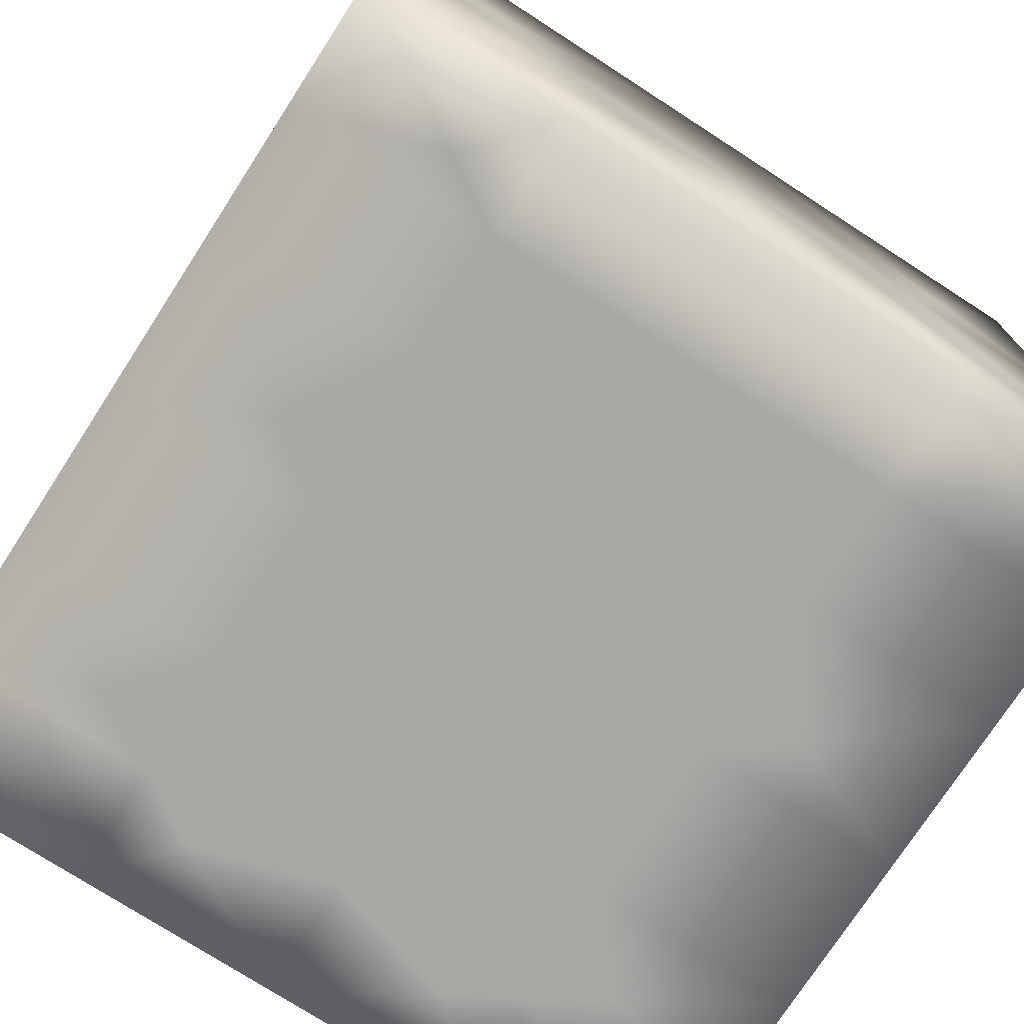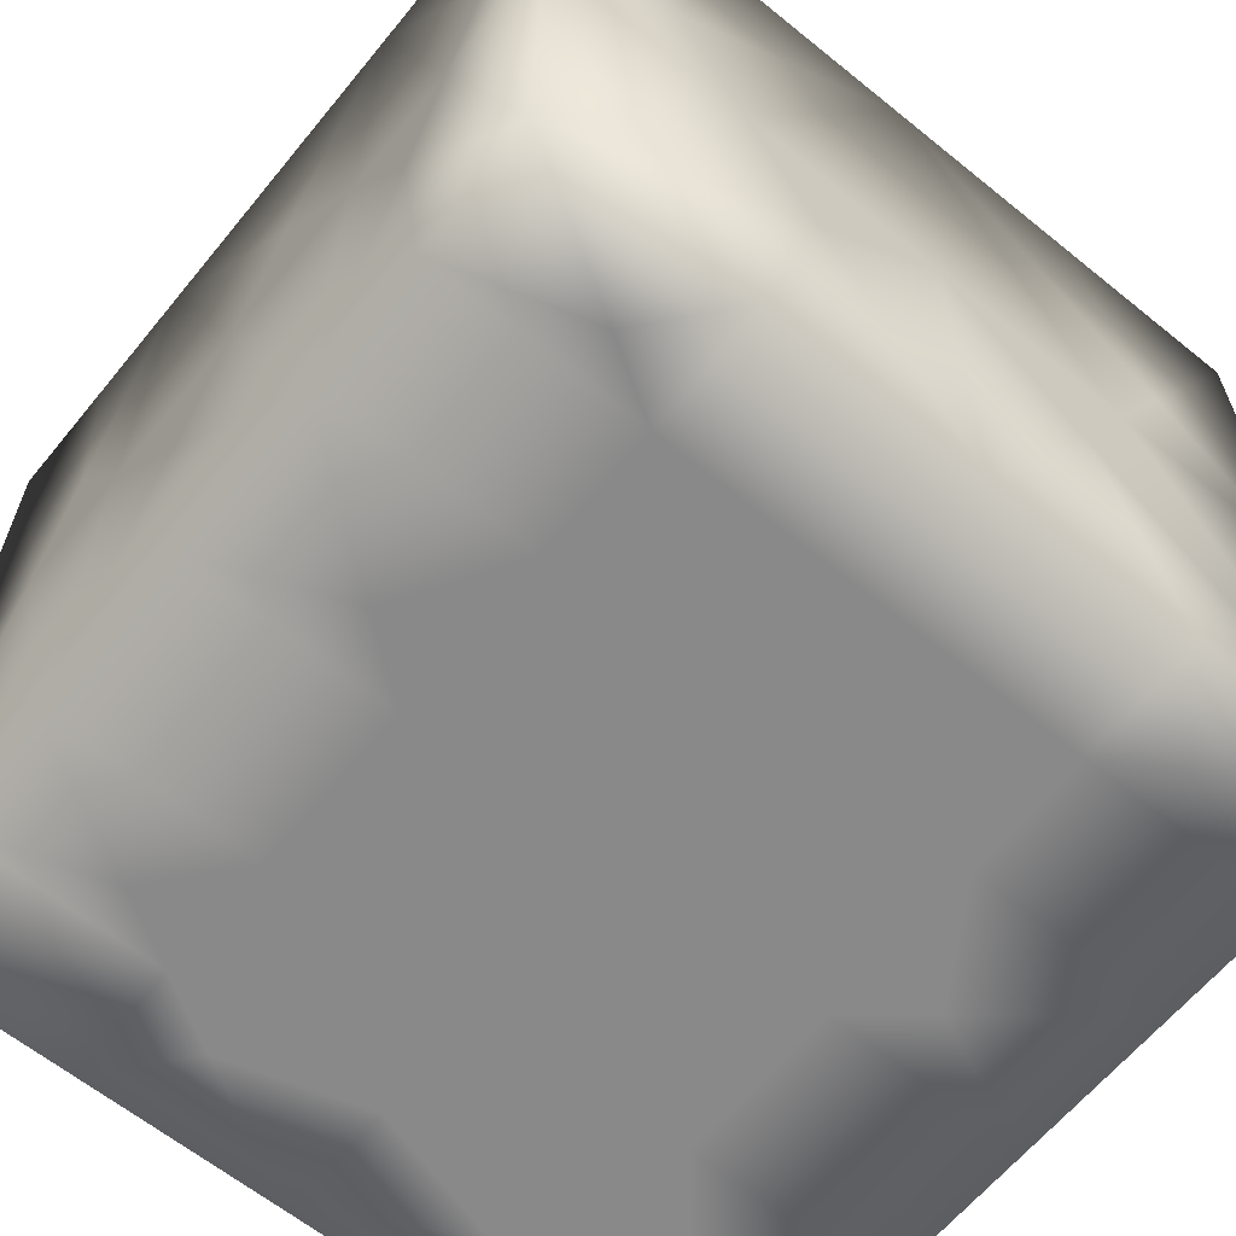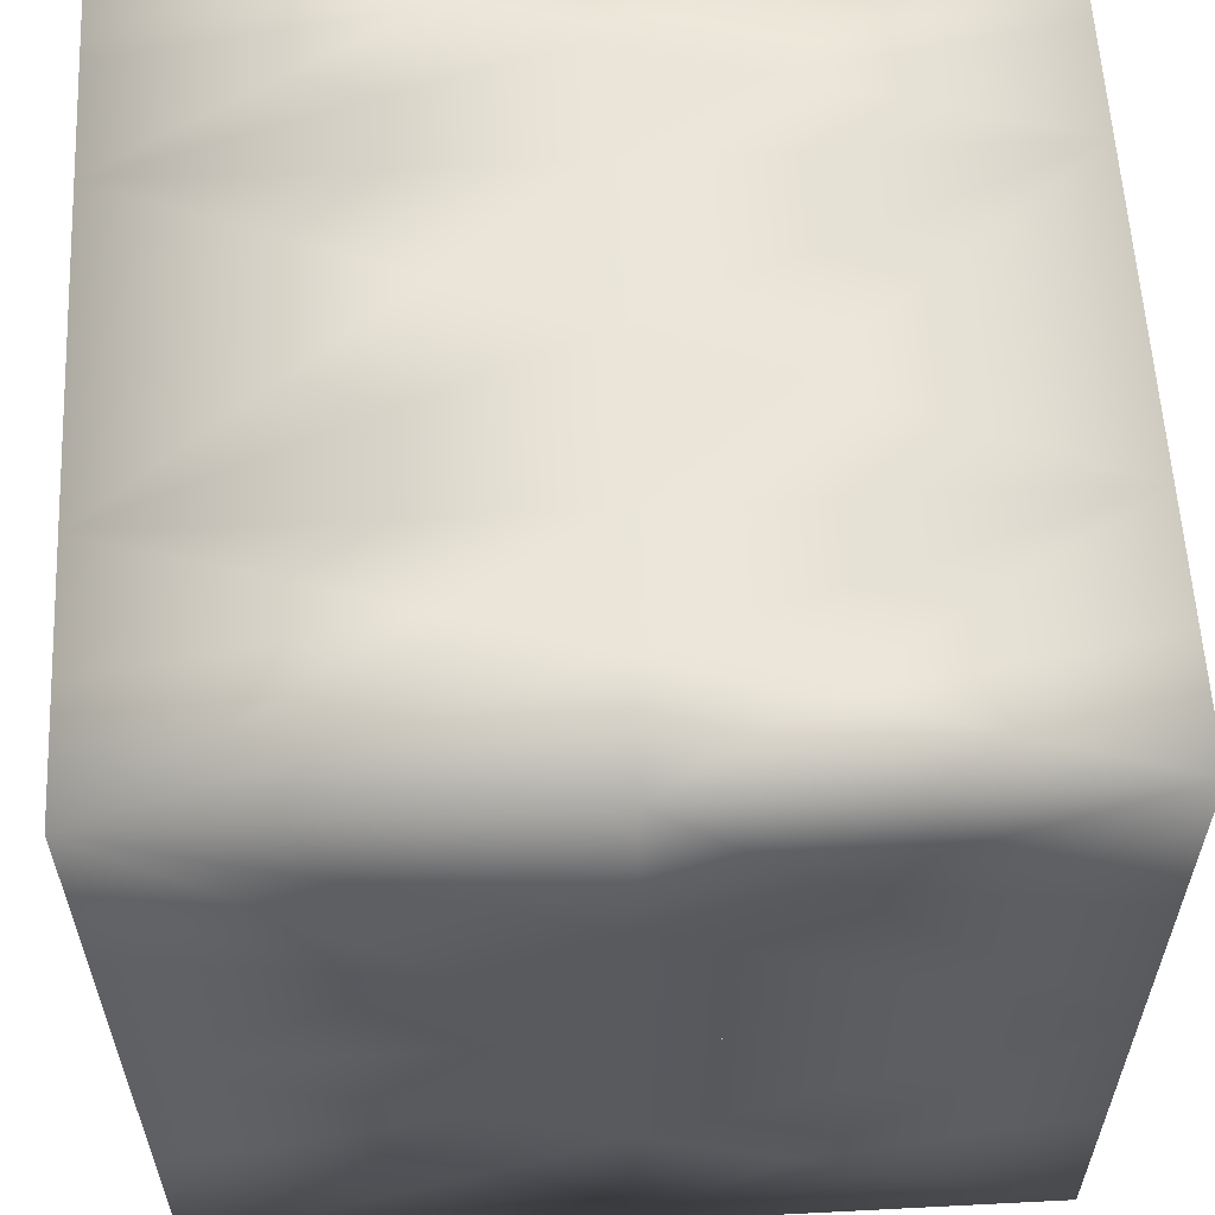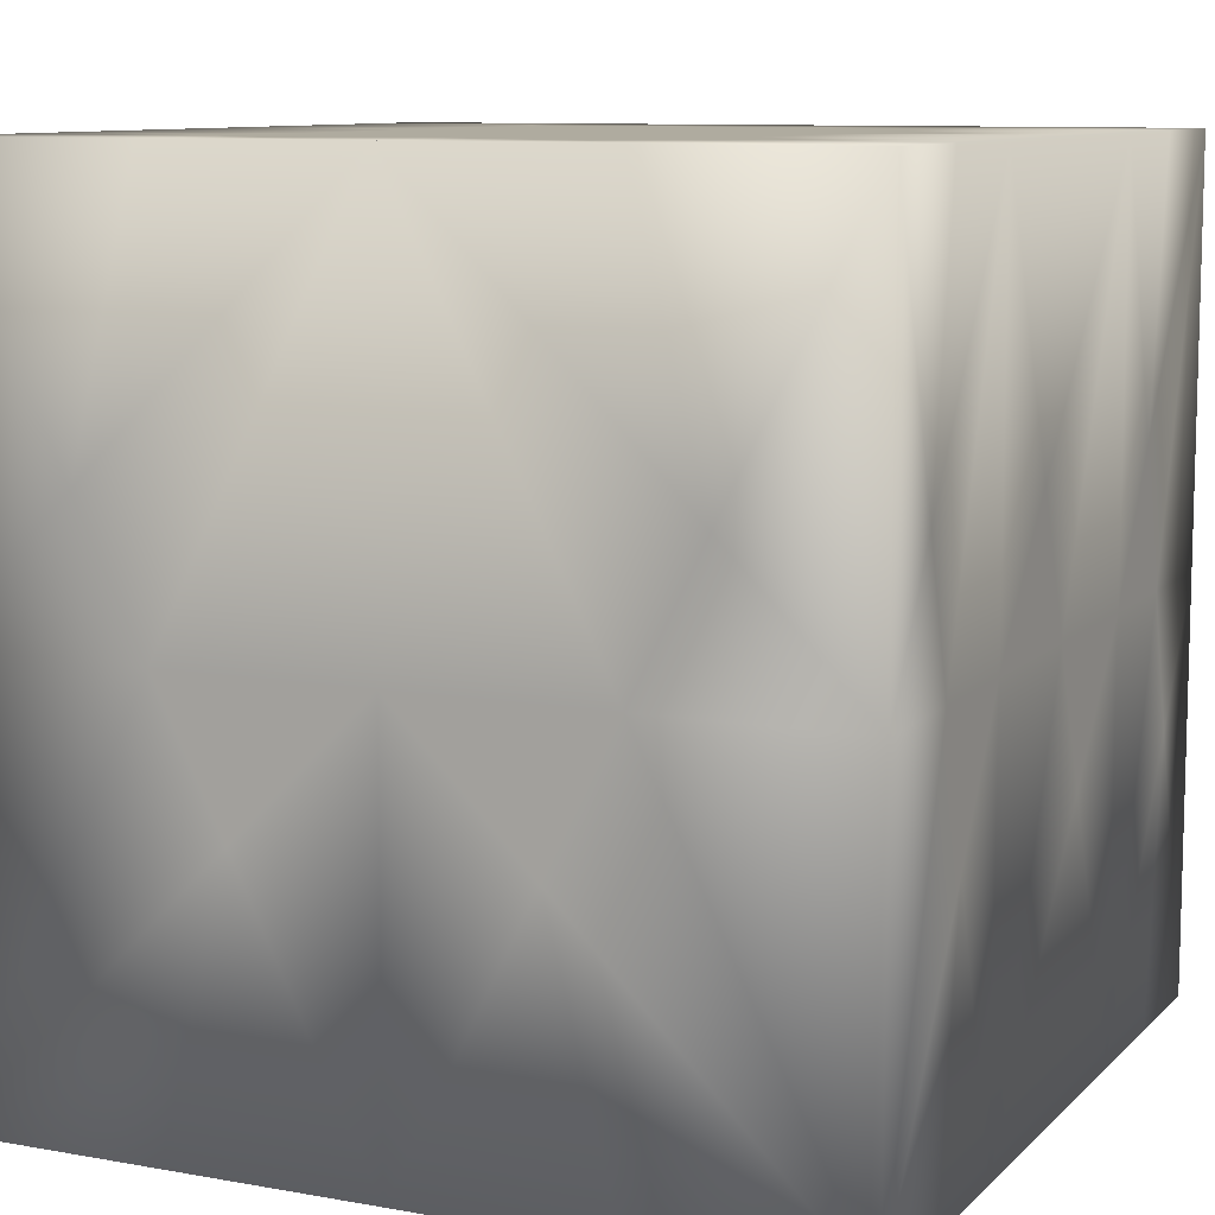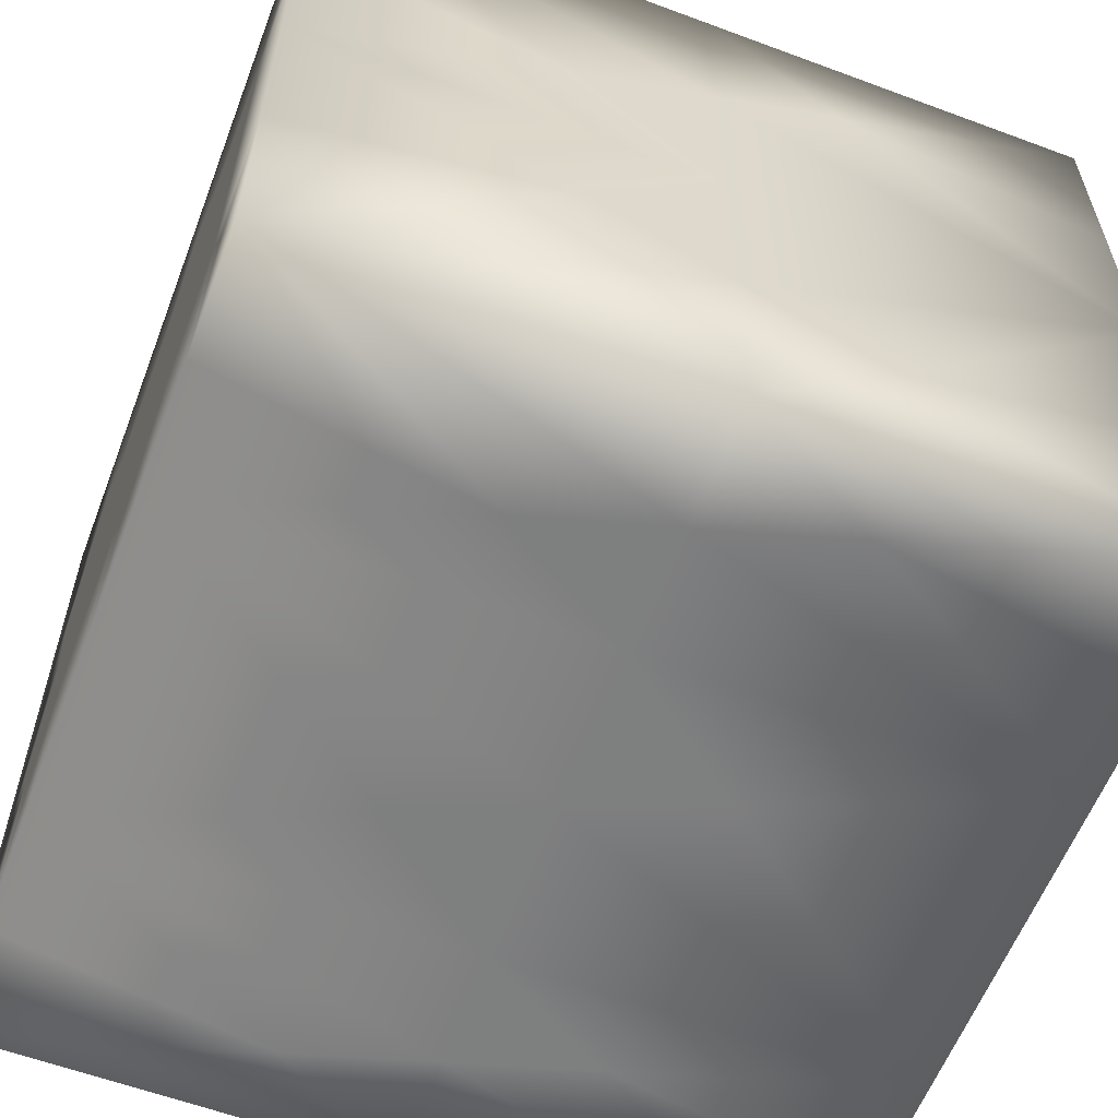
<metadata>
{"format":"obj","ext":"obj","renderer":"f3d","projection":"perspective","resolution":1024,"background":"white","views":[{"elev":-74.9,"azim":-122.9,"up":"+Z"},{"elev":-63.2,"azim":-129.3,"up":"+Z"},{"elev":58.8,"azim":-93.0,"up":"+Y"},{"elev":9.6,"azim":-64.9,"up":"+Z"},{"elev":-59.6,"azim":-110.9,"up":"+Y"}]}
</metadata>
<code>
o face0
v -3.387 8.467 8.465
v -8.467 8.467 -8.465
v -8.467 8.467 8.465
v 3.387 8.467 8.465
v -3.387 8.467 -8.465
v 8.467 8.467 8.465
v 3.387 8.467 -8.465
v -3.387 0 8.465
v -8.467 0 8.465
v -8.467 1e-06 -8.465
v -3.387 1e-06 -8.465
v 3.387 0 8.465
v 3.387 1e-06 -8.465
v 8.467 0 8.465
v 8.467 8.467 -8.465
v 8.467 1e-06 -8.465
v -8.467 -8.467 -8.465
v -3.387 -8.467 8.465
v -8.467 -8.467 8.465
v -3.387 -8.467 -8.465
v 3.387 -8.467 8.465
v 3.387 -8.467 -8.465
v 8.467 -8.467 8.465
v 8.467 -8.467 -8.465
v -5.927 8.467 8.465
v -5.927 8.467 0
v -8.467 8.467 0
v -0 8.467 8.465
v -0 8.467 0
v -3.387 8.467 0
v 5.927 8.467 8.465
v 5.927 8.467 0
v 3.387 8.467 0
v -5.927 0 8.465
v -5.927 4.233 8.465
v -8.467 4.233 8.465
v -8.467 0 0
v -8.467 4.233 0
v -8.467 4.233 -8.465
v -5.927 1e-06 -8.465
v -5.927 4.233 -8.465
v -3.387 4.233 -8.465
v -0 0 8.465
v -0 4.233 8.465
v -3.387 4.233 8.465
v -0 1e-06 -8.465
v -0 4.233 -8.465
v 3.387 4.233 -8.465
v 5.927 0 8.465
v 5.927 4.233 8.465
v 3.387 4.233 8.465
v 5.927 1e-06 -8.465
v 5.927 4.233 -8.465
v 8.467 4.233 -8.465
v 8.467 0 0
v 8.467 4.233 0
v 8.467 4.233 8.465
v -5.927 0 0
v -0 0 0
v -3.387 0 0
v 5.927 0 0
v 3.387 0 0
v -8.467 -8.467 -0
v -5.927 -8.467 -0
v -5.927 -8.467 8.465
v -3.387 -8.467 -0
v -0 -8.467 -0
v -0 -8.467 8.465
v 3.387 -8.467 -0
v 5.927 -8.467 -0
v 5.927 -8.467 8.465
v -8.467 -4.233 8.465
v -5.927 -4.233 8.465
v -8.467 -4.233 -8.465
v -8.467 -4.233 -0
v -3.387 -4.233 -8.465
v -5.927 -4.233 -8.465
v -3.387 -4.233 8.465
v -0 -4.233 8.465
v 3.387 -4.233 -8.465
v -0 -4.233 -8.465
v 3.387 -4.233 8.465
v 5.927 -4.233 8.465
v 8.467 -4.233 -8.465
v 5.927 -4.233 -8.465
v 8.467 -4.233 8.465
v 8.467 -4.233 -0
v -5.927 8.467 -8.465
v -0 8.467 -8.465
v 8.467 8.467 0
v 5.927 8.467 -8.465
v -5.927 -8.467 -8.465
v -0 -8.467 -8.465
v 5.927 -8.467 -8.465
v 8.467 -8.467 -0
v -6.773 8.467 2.822
v -1.129 8.467 2.822
v 5.08 8.467 2.822
v -6.773 2.822 8.465
v -8.467 2.822 -2.822
v -5.08 2.822 -8.465
v -1.129 2.822 8.465
v 1.129 2.822 -8.465
v 5.08 2.822 8.465
v 6.773 2.822 -8.465
v 8.467 2.822 2.822
v -6.773 0 2.822
v -1.129 0 2.822
v 5.08 0 2.822
v -6.773 -8.467 2.822
v -1.129 -8.467 2.822
v 5.08 -8.467 2.822
v -6.773 -2.822 8.465
v -8.467 -2.822 -2.822
v -5.08 -2.822 -8.465
v -1.129 -2.822 8.465
v 1.129 -2.822 -8.465
v 5.08 -2.822 8.465
v 6.773 -2.822 -8.465
v 8.467 -2.822 2.822
v -5.08 8.467 -2.822
v 1.129 8.467 -2.822
v 6.773 8.467 -2.822
v -5.08 5.645 8.465
v -8.467 5.645 2.822
v -6.773 5.645 -8.465
v 1.129 5.645 8.465
v -1.129 5.645 -8.465
v 6.773 5.645 8.465
v 5.08 5.645 -8.465
v 8.467 5.645 -2.822
v -5.08 1e-06 -2.822
v 1.129 1e-06 -2.822
v 6.773 1e-06 -2.822
v -5.08 -8.467 -2.822
v 1.129 -8.467 -2.822
v 6.773 -8.467 -2.822
v -5.08 -5.645 8.465
v -8.467 -5.645 2.822
v -6.773 -5.645 -8.465
v 1.129 -5.645 8.465
v -1.129 -5.645 -8.465
v 6.773 -5.645 8.465
v 5.08 -5.645 -8.465
v 8.467 -5.645 -2.822
f 1 96 25
f 27 26 2
f 3 96 27
f 4 97 28
f 30 29 5
f 1 97 30
f 6 98 31
f 33 32 7
f 4 98 33
f 35 34 8
f 36 35 3
f 9 99 36
f 38 37 9
f 2 100 38
f 10 100 39
f 41 40 10
f 42 41 5
f 11 101 42
f 44 43 12
f 45 44 1
f 8 102 45
f 47 46 11
f 48 47 7
f 13 103 48
f 50 49 14
f 51 50 4
f 12 104 51
f 53 52 13
f 54 53 15
f 16 105 54
f 56 55 16
f 6 106 56
f 14 106 57
f 8 107 34
f 37 58 10
f 9 107 37
f 12 108 43
f 60 59 11
f 8 108 60
f 14 109 49
f 62 61 13
f 12 109 62
f 64 63 17
f 18 110 64
f 19 110 65
f 67 66 20
f 21 111 67
f 18 111 68
f 70 69 22
f 23 112 70
f 21 112 71
f 73 72 19
f 34 73 8
f 9 113 34
f 17 114 74
f 37 75 9
f 10 114 37
f 77 76 20
f 40 77 10
f 11 115 40
f 79 78 18
f 43 79 12
f 8 116 43
f 81 80 22
f 46 81 11
f 13 117 46
f 83 82 21
f 49 83 14
f 12 118 49
f 85 84 24
f 52 85 13
f 16 119 52
f 23 120 86
f 55 87 16
f 14 120 55
f 30 26 1
f 5 121 30
f 2 121 88
f 33 29 4
f 7 122 33
f 5 122 89
f 90 32 6
f 15 123 90
f 7 123 91
f 45 35 8
f 1 124 45
f 35 25 3
f 9 125 38
f 3 125 36
f 38 27 2
f 39 41 10
f 2 126 39
f 41 88 5
f 51 44 12
f 4 127 51
f 44 28 1
f 42 47 11
f 5 128 42
f 47 89 7
f 57 50 14
f 6 129 57
f 50 31 4
f 48 53 13
f 7 130 48
f 53 91 15
f 16 131 56
f 15 131 54
f 56 90 6
f 60 58 8
f 11 132 60
f 10 132 40
f 62 59 12
f 13 133 62
f 11 133 46
f 55 61 14
f 16 134 55
f 13 134 52
f 17 135 64
f 20 135 92
f 64 66 18
f 20 136 67
f 22 136 93
f 67 69 21
f 22 137 70
f 24 137 94
f 70 95 23
f 65 73 19
f 18 138 65
f 73 78 8
f 63 75 17
f 19 139 63
f 9 139 72
f 92 77 20
f 17 140 92
f 77 74 10
f 68 79 18
f 21 141 68
f 79 82 12
f 93 81 22
f 20 142 93
f 81 76 11
f 71 83 21
f 23 143 71
f 83 86 14
f 94 85 24
f 22 144 94
f 85 80 13
f 95 87 23
f 24 145 95
f 16 145 84
f 1 26 96
f 27 96 26
f 3 25 96
f 4 29 97
f 30 97 29
f 1 28 97
f 6 32 98
f 33 98 32
f 4 31 98
f 35 99 34
f 36 99 35
f 9 34 99
f 38 100 37
f 2 39 100
f 10 37 100
f 41 101 40
f 42 101 41
f 11 40 101
f 44 102 43
f 45 102 44
f 8 43 102
f 47 103 46
f 48 103 47
f 13 46 103
f 50 104 49
f 51 104 50
f 12 49 104
f 53 105 52
f 54 105 53
f 16 52 105
f 56 106 55
f 6 57 106
f 14 55 106
f 8 58 107
f 37 107 58
f 9 34 107
f 12 59 108
f 60 108 59
f 8 43 108
f 14 61 109
f 62 109 61
f 12 49 109
f 64 110 63
f 18 65 110
f 19 63 110
f 67 111 66
f 21 68 111
f 18 66 111
f 70 112 69
f 23 71 112
f 21 69 112
f 73 113 72
f 34 113 73
f 9 72 113
f 17 75 114
f 37 114 75
f 10 74 114
f 77 115 76
f 40 115 77
f 11 76 115
f 79 116 78
f 43 116 79
f 8 78 116
f 81 117 80
f 46 117 81
f 13 80 117
f 83 118 82
f 49 118 83
f 12 82 118
f 85 119 84
f 52 119 85
f 16 84 119
f 23 87 120
f 55 120 87
f 14 86 120
f 30 121 26
f 5 88 121
f 2 26 121
f 33 122 29
f 7 89 122
f 5 29 122
f 90 123 32
f 15 91 123
f 7 32 123
f 45 124 35
f 1 25 124
f 35 124 25
f 9 36 125
f 3 27 125
f 38 125 27
f 39 126 41
f 2 88 126
f 41 126 88
f 51 127 44
f 4 28 127
f 44 127 28
f 42 128 47
f 5 89 128
f 47 128 89
f 57 129 50
f 6 31 129
f 50 129 31
f 48 130 53
f 7 91 130
f 53 130 91
f 16 54 131
f 15 90 131
f 56 131 90
f 60 132 58
f 11 40 132
f 10 58 132
f 62 133 59
f 13 46 133
f 11 59 133
f 55 134 61
f 16 52 134
f 13 61 134
f 17 92 135
f 20 66 135
f 64 135 66
f 20 93 136
f 22 69 136
f 67 136 69
f 22 94 137
f 24 95 137
f 70 137 95
f 65 138 73
f 18 78 138
f 73 138 78
f 63 139 75
f 19 72 139
f 9 75 139
f 92 140 77
f 17 74 140
f 77 140 74
f 68 141 79
f 21 82 141
f 79 141 82
f 93 142 81
f 20 76 142
f 81 142 76
f 71 143 83
f 23 86 143
f 83 143 86
f 94 144 85
f 22 80 144
f 85 144 80
f 95 145 87
f 24 84 145
f 16 87 145

</code>
